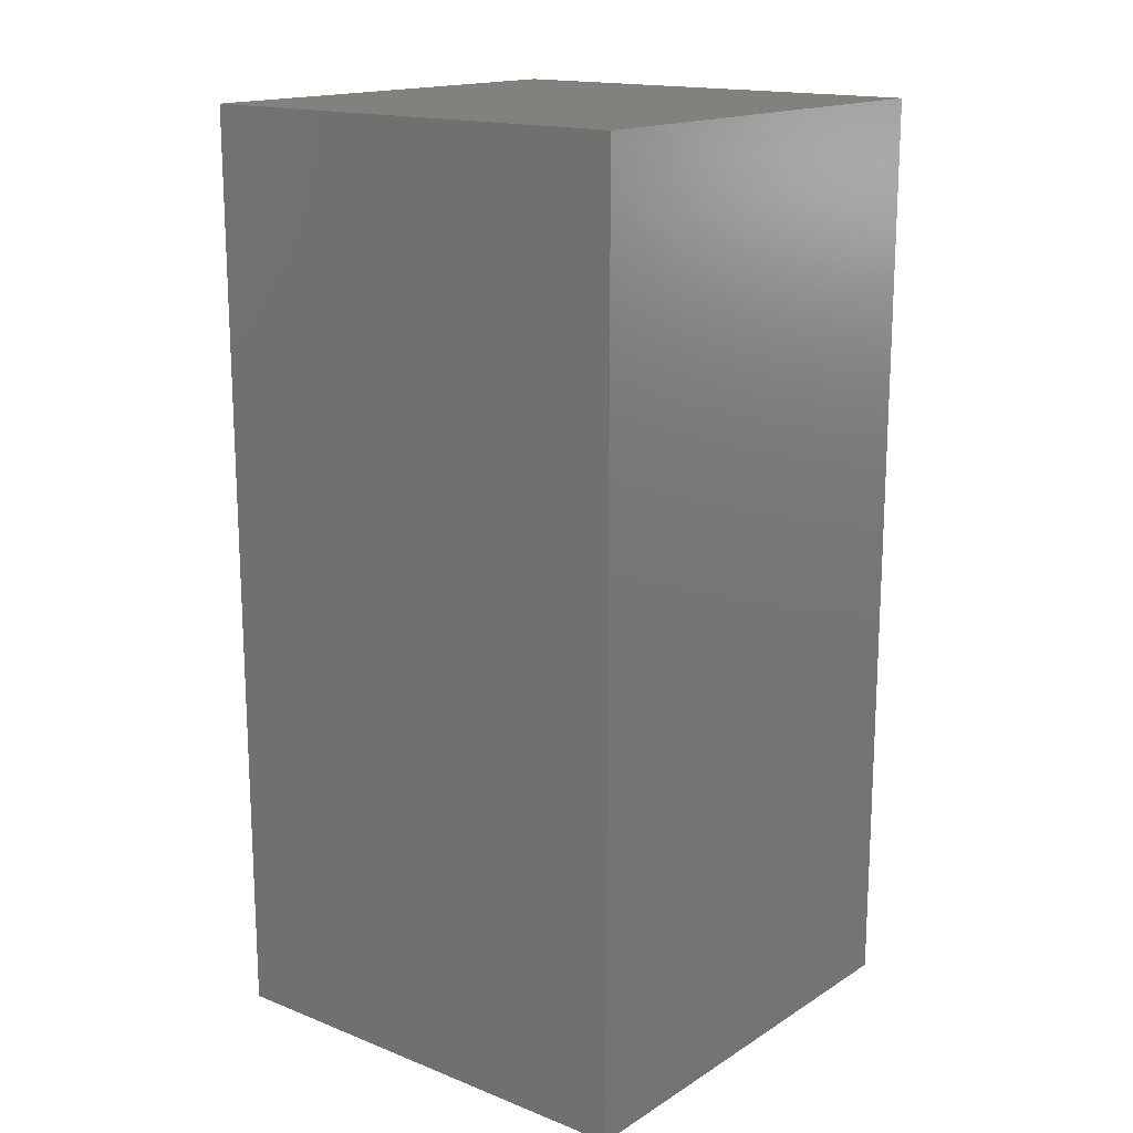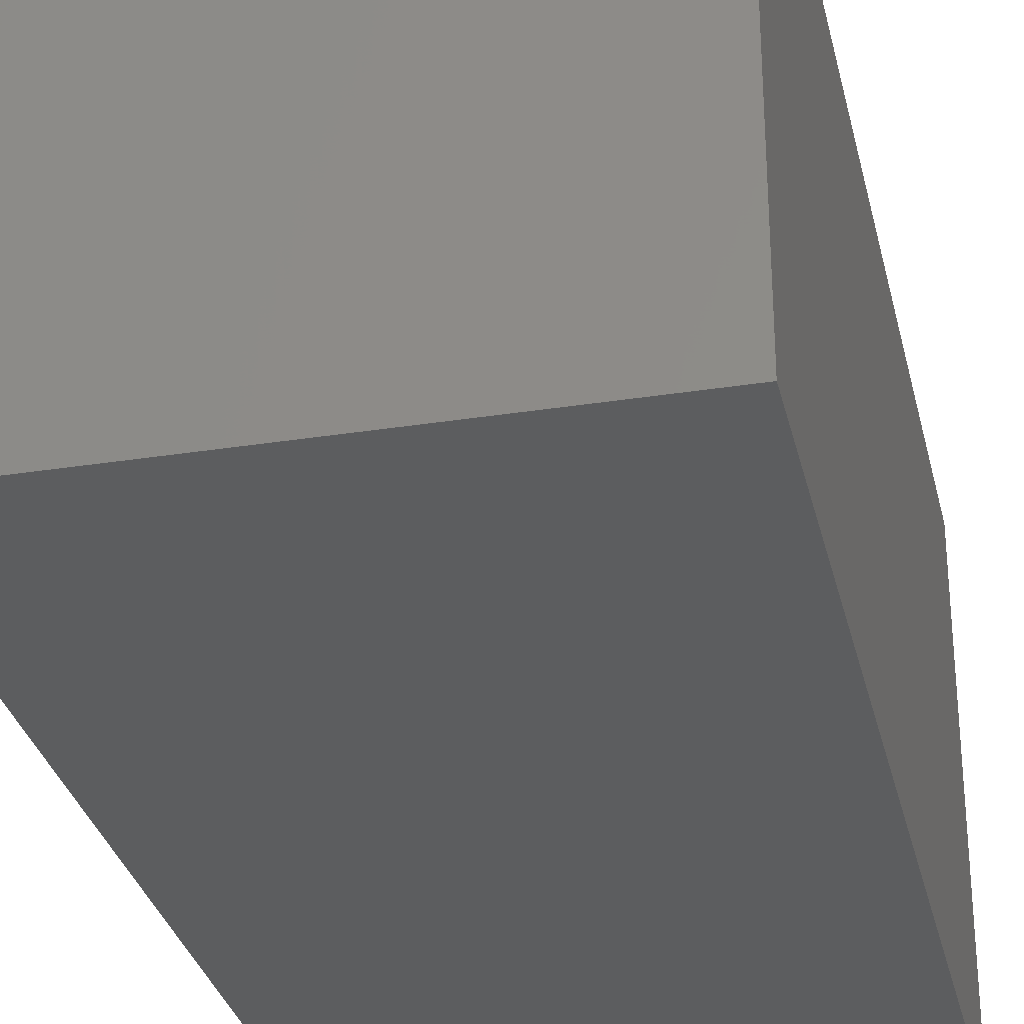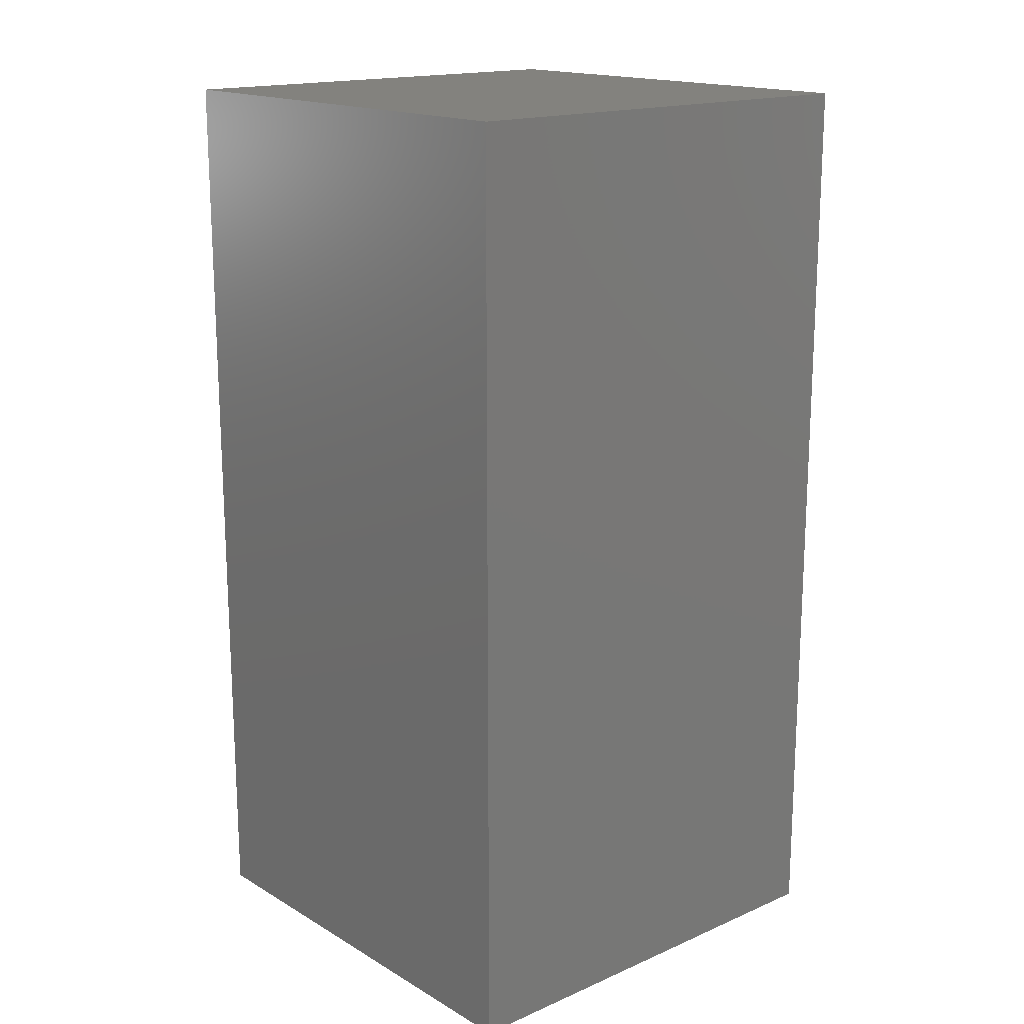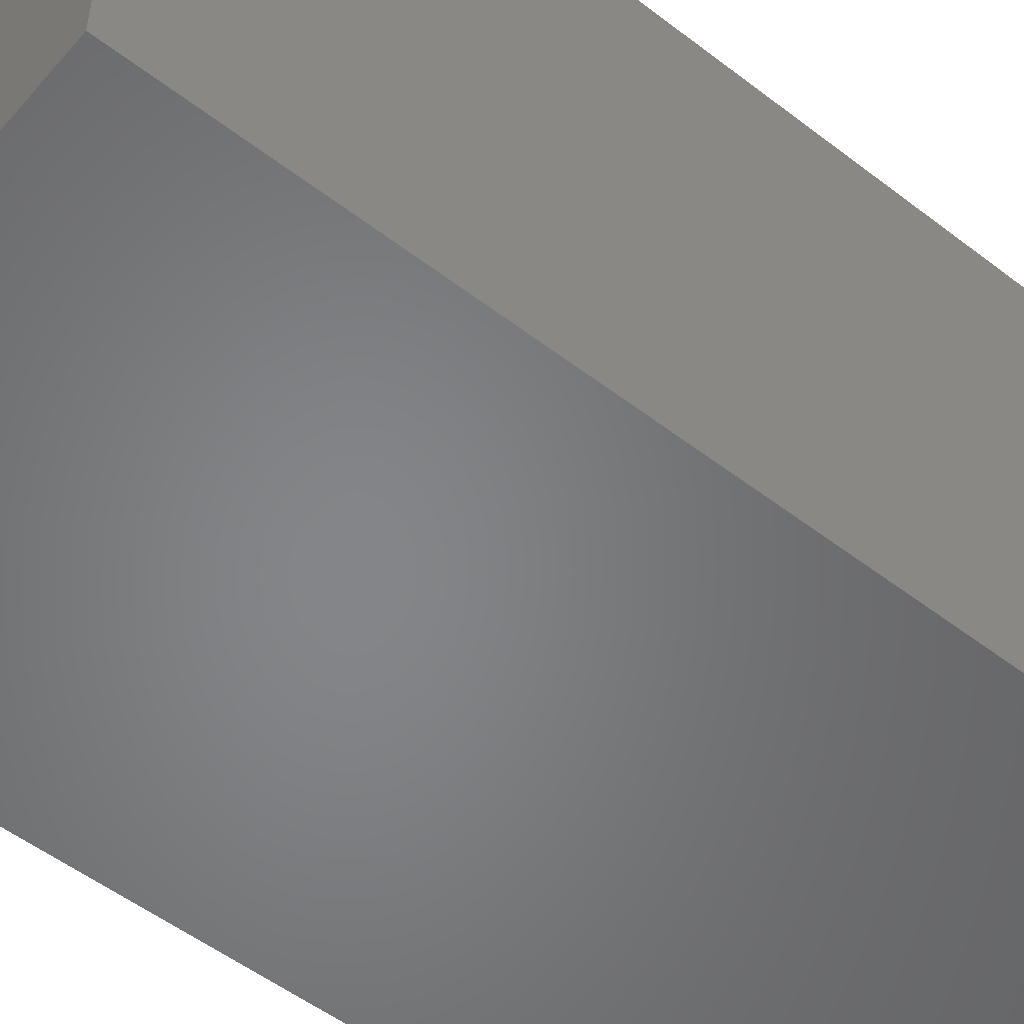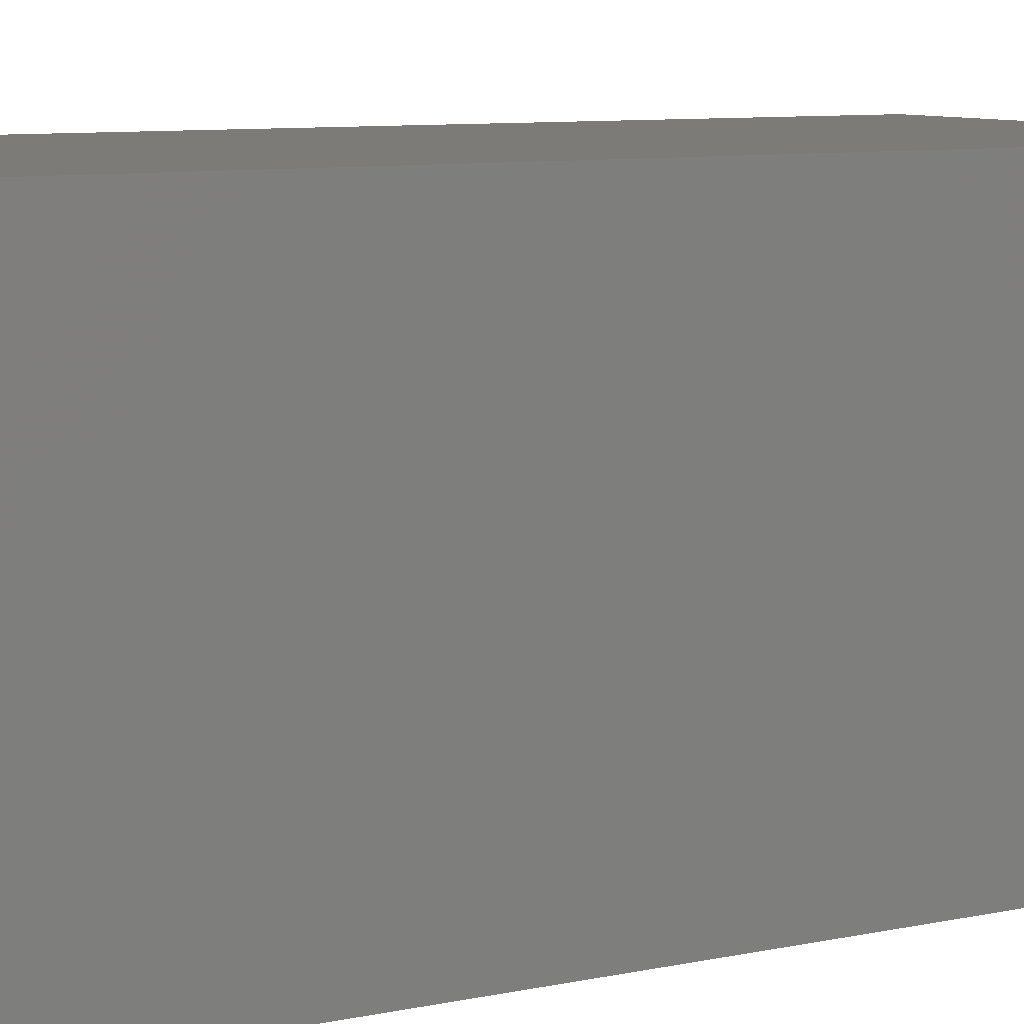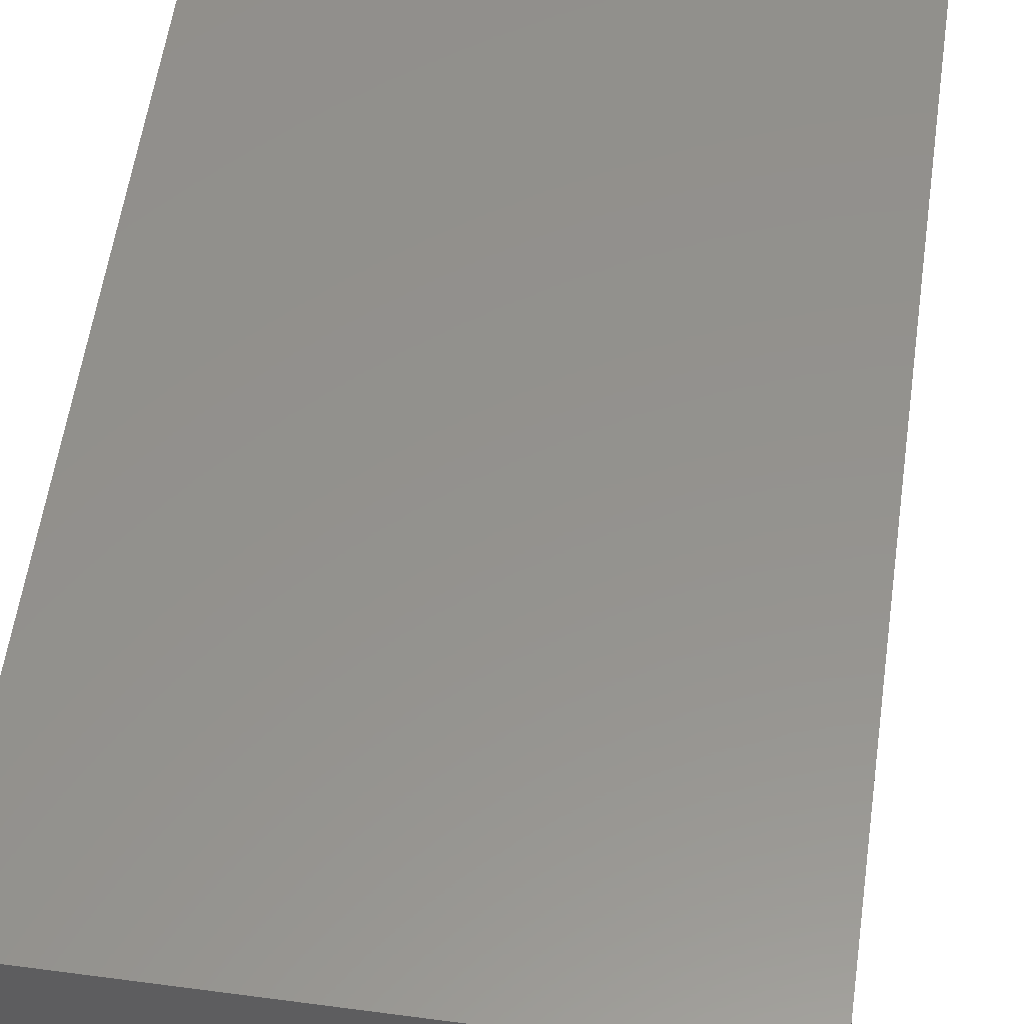
<metadata>
{"format":"stl","ext":"stl","renderer":"f3d","projection":"perspective","resolution":1024,"background":"white","views":[{"elev":16.3,"azim":38.7,"up":"+Z"},{"elev":-31.1,"azim":-167.3,"up":"+Y"},{"elev":16.8,"azim":-40.9,"up":"+Z"},{"elev":-52.7,"azim":-129.6,"up":"+Y"},{"elev":8.6,"azim":-119.9,"up":"+Y"},{"elev":55.8,"azim":8.0,"up":"+Y"}]}
</metadata>
<code>
# stl→obj: 8 verts, 12 faces
v -0.04 -0.04 0
v 0.04 0.04 0
v 0.04 -0.04 0
v -0.04 0.04 0
v -0.04 -0.04 0.16
v 0.04 -0.04 0.16
v 0.04 0.04 0.16
v -0.04 0.04 0.16
f 1 2 3
f 1 4 2
f 5 6 7
f 5 7 8
f 1 8 4
f 1 5 8
f 3 2 7
f 3 7 6
f 1 6 5
f 1 3 6
f 4 8 7
f 4 7 2

</code>
